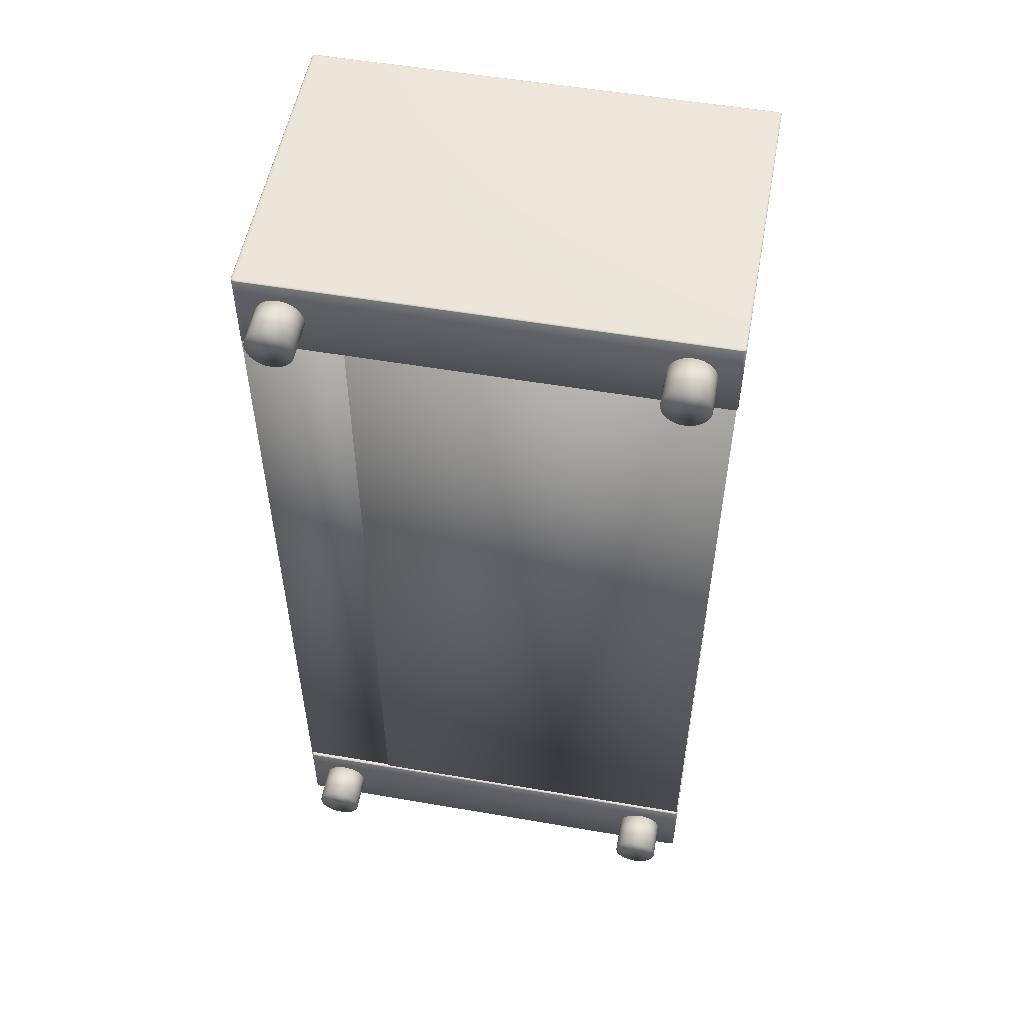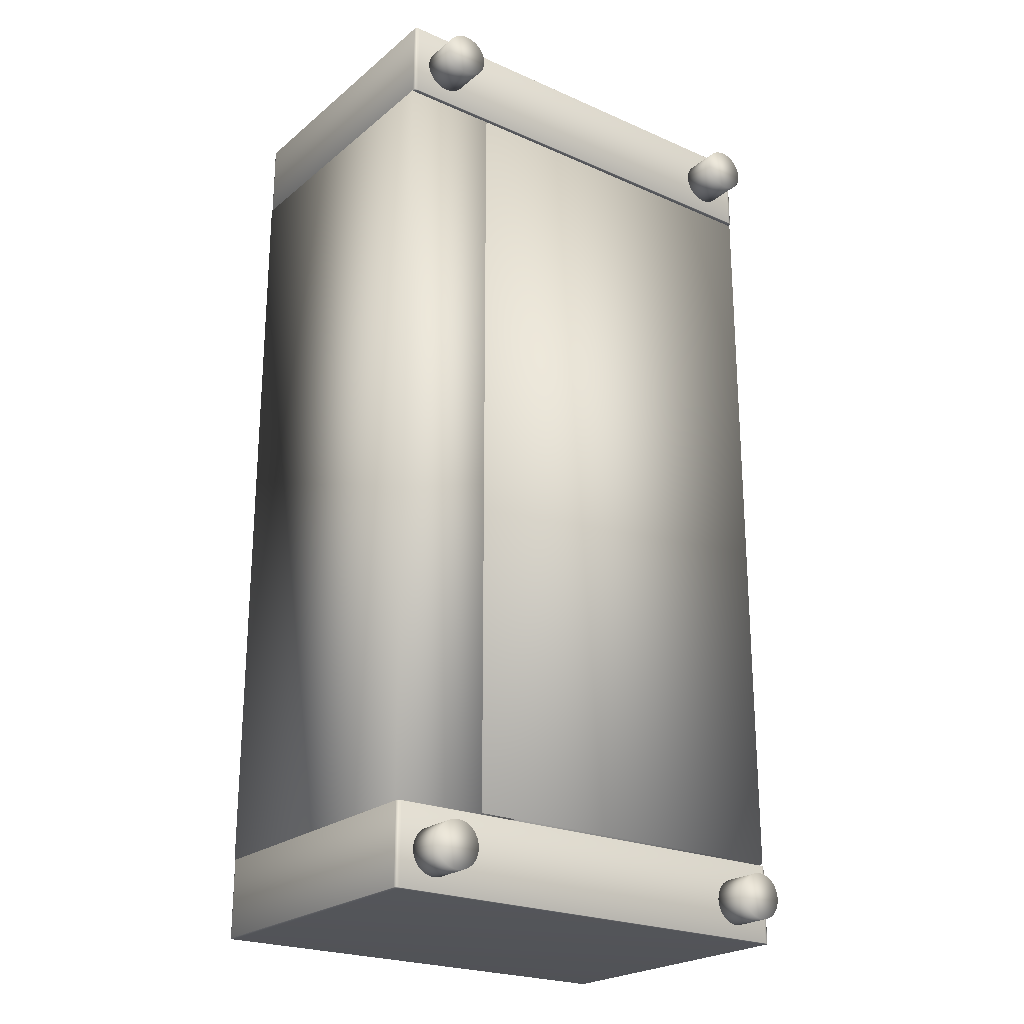
<metadata>
{"format":"obj","ext":"obj","renderer":"f3d","projection":"perspective","resolution":1024,"background":"white","views":[{"elev":53.9,"azim":10.4,"up":"+Z"},{"elev":-23.2,"azim":-36.6,"up":"+Z"}]}
</metadata>
<code>
o Cube.001_Cube.002
v -0.8584 0.1553 -1.488
v -0.8584 0.1663 -1.485
v -0.875 0.1663 -1.488
v -0.8584 0.1568 -1.487
v -0.8667 0.1568 -1.488
v -0.8663 0.1582 -1.487
v -0.8667 0.1663 -1.486
v -0.8584 0.1608 -1.486
v -0.8663 0.1611 -1.486
v -0.8728 0.1608 -1.488
v -0.8728 0.1663 -1.487
v -0.8706 0.1611 -1.487
v -0.8584 1.308 -1.485
v -0.8584 1.319 -1.488
v -0.875 1.308 -1.488
v -0.8584 1.313 -1.486
v -0.8667 1.308 -1.486
v -0.8663 1.313 -1.486
v -0.8667 1.318 -1.488
v -0.8584 1.318 -1.487
v -0.8663 1.316 -1.487
v -0.8728 1.308 -1.487
v -0.8728 1.313 -1.488
v -0.8706 1.313 -1.487
v -0.8584 0.1553 -1.793
v -0.875 0.1663 -1.793
v -0.8584 0.1663 -1.796
v -0.8667 0.1568 -1.793
v -0.8584 0.1568 -1.795
v -0.8663 0.1582 -1.795
v -0.8728 0.1663 -1.795
v -0.8728 0.1608 -1.793
v -0.8706 0.1611 -1.795
v -0.8584 0.1608 -1.796
v -0.8667 0.1663 -1.796
v -0.8663 0.1611 -1.795
v -0.8584 1.319 -1.793
v -0.8584 1.308 -1.796
v -0.875 1.308 -1.793
v -0.8584 1.318 -1.795
v -0.8667 1.318 -1.793
v -0.8663 1.316 -1.795
v -0.8667 1.308 -1.796
v -0.8584 1.313 -1.796
v -0.8663 1.313 -1.795
v -0.8728 1.313 -1.793
v -0.8728 1.308 -1.795
v -0.8706 1.313 -1.795
v 0.8584 0.1553 -1.488
v 0.875 0.1663 -1.488
v 0.8584 0.1663 -1.485
v 0.8667 0.1568 -1.488
v 0.8584 0.1568 -1.487
v 0.8663 0.1582 -1.487
v 0.8728 0.1663 -1.487
v 0.8728 0.1608 -1.488
v 0.8706 0.1611 -1.487
v 0.8584 0.1608 -1.486
v 0.8667 0.1663 -1.486
v 0.8663 0.1611 -1.486
v 0.8584 1.319 -1.488
v 0.8584 1.308 -1.485
v 0.875 1.308 -1.488
v 0.8584 1.318 -1.487
v 0.8667 1.318 -1.488
v 0.8663 1.316 -1.487
v 0.8667 1.308 -1.486
v 0.8584 1.313 -1.486
v 0.8663 1.313 -1.486
v 0.8728 1.313 -1.488
v 0.8728 1.308 -1.487
v 0.8706 1.313 -1.487
v 0.8584 0.1553 -1.793
v 0.8584 0.1663 -1.796
v 0.875 0.1663 -1.793
v 0.8584 0.1568 -1.795
v 0.8667 0.1568 -1.793
v 0.8663 0.1582 -1.795
v 0.8667 0.1663 -1.796
v 0.8584 0.1608 -1.796
v 0.8663 0.1611 -1.795
v 0.8728 0.1608 -1.793
v 0.8728 0.1663 -1.795
v 0.8706 0.1611 -1.795
v 0.8584 1.319 -1.793
v 0.875 1.308 -1.793
v 0.8584 1.308 -1.796
v 0.8667 1.318 -1.793
v 0.8584 1.318 -1.795
v 0.8663 1.316 -1.795
v 0.8728 1.308 -1.795
v 0.8728 1.313 -1.793
v 0.8706 1.313 -1.795
v 0.8584 1.313 -1.796
v 0.8667 1.308 -1.796
v 0.8663 1.313 -1.795
f 51 62 13 2
f 75 86 63 50
f 85 37 14 61
f 3 15 39 26
f 27 38 87 74
f 1 4 6 5
f 4 8 9 6
f 2 7 9 8
f 7 11 12 9
f 3 10 12 11
f 10 5 6 12
f 6 9 12
f 13 16 18 17
f 16 20 21 18
f 14 19 21 20
f 19 23 24 21
f 15 22 24 23
f 22 17 18 24
f 18 21 24
f 25 28 30 29
f 28 32 33 30
f 26 31 33 32
f 31 35 36 33
f 27 34 36 35
f 34 29 30 36
f 30 33 36
f 37 40 42 41
f 40 44 45 42
f 38 43 45 44
f 43 47 48 45
f 39 46 48 47
f 46 41 42 48
f 42 45 48
f 49 52 54 53
f 52 56 57 54
f 50 55 57 56
f 55 59 60 57
f 51 58 60 59
f 58 53 54 60
f 54 57 60
f 61 64 66 65
f 64 68 69 66
f 62 67 69 68
f 67 71 72 69
f 63 70 72 71
f 70 65 66 72
f 66 69 72
f 73 76 78 77
f 76 80 81 78
f 74 79 81 80
f 79 83 84 81
f 75 82 84 83
f 82 77 78 84
f 78 81 84
f 85 88 90 89
f 88 92 93 90
f 86 91 93 92
f 91 95 96 93
f 87 94 96 95
f 94 89 90 96
f 90 93 96
f 25 1 5 28
f 28 5 10 32
f 32 10 3 26
f 2 13 17 7
f 7 17 22 11
f 11 22 15 3
f 14 37 41 19
f 19 41 46 23
f 23 46 39 15
f 38 27 35 43
f 43 35 31 47
f 47 31 26 39
f 73 25 29 76
f 76 29 34 80
f 80 34 27 74
f 37 85 89 40
f 40 89 94 44
f 44 94 87 38
f 86 75 83 91
f 91 83 79 95
f 95 79 74 87
f 49 73 77 52
f 52 77 82 56
f 56 82 75 50
f 85 61 65 88
f 88 65 70 92
f 92 70 63 86
f 62 51 59 67
f 67 59 55 71
f 71 55 50 63
f 1 49 53 4
f 4 53 58 8
f 8 58 51 2
f 61 14 20 64
f 64 20 16 68
f 68 16 13 62
f 25 73 49 1
o Cube.003_Cube.004
v -0.8584 0.1553 1.793
v -0.8584 0.1663 1.796
v -0.875 0.1663 1.793
v -0.8584 0.1568 1.795
v -0.8667 0.1568 1.793
v -0.8663 0.1582 1.795
v -0.8667 0.1663 1.796
v -0.8584 0.1608 1.796
v -0.8663 0.1611 1.795
v -0.8728 0.1608 1.793
v -0.8728 0.1663 1.795
v -0.8706 0.1611 1.795
v -0.8584 1.308 1.796
v -0.8584 1.319 1.793
v -0.875 1.308 1.793
v -0.8584 1.313 1.796
v -0.8667 1.308 1.796
v -0.8663 1.313 1.795
v -0.8667 1.318 1.793
v -0.8584 1.318 1.795
v -0.8663 1.316 1.795
v -0.8728 1.308 1.795
v -0.8728 1.313 1.793
v -0.8706 1.313 1.795
v -0.8584 0.1553 1.488
v -0.875 0.1663 1.488
v -0.8584 0.1663 1.485
v -0.8667 0.1568 1.488
v -0.8584 0.1568 1.487
v -0.8663 0.1582 1.487
v -0.8728 0.1663 1.487
v -0.8728 0.1608 1.488
v -0.8706 0.1611 1.487
v -0.8584 0.1608 1.486
v -0.8667 0.1663 1.486
v -0.8663 0.1611 1.486
v -0.8584 1.319 1.488
v -0.8584 1.308 1.485
v -0.875 1.308 1.488
v -0.8584 1.318 1.487
v -0.8667 1.318 1.488
v -0.8663 1.316 1.487
v -0.8667 1.308 1.486
v -0.8584 1.313 1.486
v -0.8663 1.313 1.486
v -0.8728 1.313 1.488
v -0.8728 1.308 1.487
v -0.8706 1.313 1.487
v 0.8584 0.1553 1.793
v 0.875 0.1663 1.793
v 0.8584 0.1663 1.796
v 0.8667 0.1568 1.793
v 0.8584 0.1568 1.795
v 0.8663 0.1582 1.795
v 0.8728 0.1663 1.795
v 0.8728 0.1608 1.793
v 0.8706 0.1611 1.795
v 0.8584 0.1608 1.796
v 0.8667 0.1663 1.796
v 0.8663 0.1611 1.795
v 0.8584 1.319 1.793
v 0.8584 1.308 1.796
v 0.875 1.308 1.793
v 0.8584 1.318 1.795
v 0.8667 1.318 1.793
v 0.8663 1.316 1.795
v 0.8667 1.308 1.796
v 0.8584 1.313 1.796
v 0.8663 1.313 1.795
v 0.8728 1.313 1.793
v 0.8728 1.308 1.795
v 0.8706 1.313 1.795
v 0.8584 0.1553 1.488
v 0.8584 0.1663 1.485
v 0.875 0.1663 1.488
v 0.8584 0.1568 1.487
v 0.8667 0.1568 1.488
v 0.8663 0.1582 1.487
v 0.8667 0.1663 1.486
v 0.8584 0.1608 1.486
v 0.8663 0.1611 1.486
v 0.8728 0.1608 1.488
v 0.8728 0.1663 1.487
v 0.8706 0.1611 1.487
v 0.8584 1.319 1.488
v 0.875 1.308 1.488
v 0.8584 1.308 1.485
v 0.8667 1.318 1.488
v 0.8584 1.318 1.487
v 0.8663 1.316 1.487
v 0.8728 1.308 1.487
v 0.8728 1.313 1.488
v 0.8706 1.313 1.487
v 0.8584 1.313 1.486
v 0.8667 1.308 1.486
v 0.8663 1.313 1.486
f 147 158 109 98
f 171 182 159 146
f 181 133 110 157
f 99 111 135 122
f 123 134 183 170
f 97 100 102 101
f 100 104 105 102
f 98 103 105 104
f 103 107 108 105
f 99 106 108 107
f 106 101 102 108
f 102 105 108
f 109 112 114 113
f 112 116 117 114
f 110 115 117 116
f 115 119 120 117
f 111 118 120 119
f 118 113 114 120
f 114 117 120
f 121 124 126 125
f 124 128 129 126
f 122 127 129 128
f 127 131 132 129
f 123 130 132 131
f 130 125 126 132
f 126 129 132
f 133 136 138 137
f 136 140 141 138
f 134 139 141 140
f 139 143 144 141
f 135 142 144 143
f 142 137 138 144
f 138 141 144
f 145 148 150 149
f 148 152 153 150
f 146 151 153 152
f 151 155 156 153
f 147 154 156 155
f 154 149 150 156
f 150 153 156
f 157 160 162 161
f 160 164 165 162
f 158 163 165 164
f 163 167 168 165
f 159 166 168 167
f 166 161 162 168
f 162 165 168
f 169 172 174 173
f 172 176 177 174
f 170 175 177 176
f 175 179 180 177
f 171 178 180 179
f 178 173 174 180
f 174 177 180
f 181 184 186 185
f 184 188 189 186
f 182 187 189 188
f 187 191 192 189
f 183 190 192 191
f 190 185 186 192
f 186 189 192
f 121 97 101 124
f 124 101 106 128
f 128 106 99 122
f 98 109 113 103
f 103 113 118 107
f 107 118 111 99
f 110 133 137 115
f 115 137 142 119
f 119 142 135 111
f 134 123 131 139
f 139 131 127 143
f 143 127 122 135
f 169 121 125 172
f 172 125 130 176
f 176 130 123 170
f 133 181 185 136
f 136 185 190 140
f 140 190 183 134
f 182 171 179 187
f 187 179 175 191
f 191 175 170 183
f 145 169 173 148
f 148 173 178 152
f 152 178 171 146
f 181 157 161 184
f 184 161 166 188
f 188 166 159 182
f 158 147 155 163
f 163 155 151 167
f 167 151 146 159
f 97 145 149 100
f 100 149 154 104
f 104 154 147 98
f 157 110 116 160
f 160 116 112 164
f 164 112 109 158
f 121 169 145 97
o Cube_Cube.005
v -0.876 0.1698 1.486
v -0.876 1.313 1.486
v -0.876 0.1698 -1.486
v -0.876 1.313 -1.486
v -0.3596 0.1698 1.486
v -0.3596 0.1698 -1.486
v -0.3596 0.6978 1.486
v -0.5801 1.313 1.486
v -0.3704 0.8881 1.486
v -0.4017 1.06 1.486
v -0.4505 1.196 1.486
v -0.6188 1.283 1.486
v -0.5801 1.313 -1.486
v -0.3596 0.6978 -1.486
v -0.512 1.283 -1.486
v -0.4505 1.196 -1.486
v -0.4017 1.06 -1.486
v -0.3704 0.8881 -1.486
f 193 194 196 195
f 197 199 201 202 203 204 200 194 193
f 195 196 205 207 208 209 210 206 198
f 195 198 197 193
f 198 206 199 197
f 205 200 204 207
f 207 204 203 208
f 208 203 202 209
f 209 202 201 210
f 210 201 199 206
f 205 196 194 200
o Cube.002_Cube.006
v -0.5028 0.1595 1.477
v -0.5028 0.1595 -1.477
v 0.8702 0.1627 1.477
v 0.8702 0.1627 -1.477
v 0.8702 0.4493 1.477
v 0.1818 0.7568 1.477
v 0.8365 0.5526 1.477
v 0.7387 0.6385 1.477
v 0.5864 0.7031 1.477
v 0.3945 0.7432 1.477
v 0.1818 0.7568 -1.477
v 0.8702 0.4493 -1.477
v 0.3945 0.7432 -1.477
v 0.5864 0.7031 -1.477
v 0.7387 0.6385 -1.477
v 0.8365 0.5526 -1.477
v 0.18 0.7568 1.477
v -0.5028 0.4506 1.477
v -0.03104 0.7433 1.477
v -0.2214 0.7033 1.477
v -0.3724 0.639 1.477
v -0.4694 0.5534 1.477
v -0.5028 0.4506 -1.477
v 0.18 0.7568 -1.477
v -0.4694 0.5534 -1.477
v -0.3724 0.639 -1.477
v -0.2214 0.7033 -1.477
v -0.03104 0.7433 -1.477
f 221 234 227 216
f 211 228 233 212
f 212 214 213 211
f 214 222 215 213
f 221 216 220 223
f 223 220 219 224
f 224 219 218 225
f 225 218 217 226
f 226 217 215 222
f 212 233 235 236 237 238 234 221 223 224 225 226 222 214
f 227 234 238 229
f 229 238 237 230
f 230 237 236 231
f 231 236 235 232
f 232 235 233 228
f 213 215 217 218 219 220 216 227 229 230 231 232 228 211
o Cylinder
v 0.7064 0.01025 1.548
v 0.7064 0.1872 1.548
v 0.7237 0.01025 1.55
v 0.7237 0.1872 1.55
v 0.7403 0.01025 1.555
v 0.7403 0.1872 1.555
v 0.7556 0.01025 1.563
v 0.7556 0.1872 1.563
v 0.769 0.01025 1.574
v 0.769 0.1872 1.574
v 0.78 0.01025 1.588
v 0.78 0.1872 1.588
v 0.7882 0.01025 1.603
v 0.7882 0.1872 1.603
v 0.7932 0.01025 1.62
v 0.7932 0.1872 1.62
v 0.7949 0.01025 1.637
v 0.7949 0.1872 1.637
v 0.7932 0.01025 1.654
v 0.7932 0.1872 1.654
v 0.7882 0.01025 1.671
v 0.7882 0.1872 1.671
v 0.78 0.01025 1.686
v 0.78 0.1872 1.686
v 0.769 0.01025 1.7
v 0.769 0.1872 1.7
v 0.7556 0.01025 1.711
v 0.7556 0.1872 1.711
v 0.7403 0.01025 1.719
v 0.7403 0.1872 1.719
v 0.7237 0.01025 1.724
v 0.7237 0.1872 1.724
v 0.7064 0.01025 1.725
v 0.7064 0.1872 1.725
v 0.6892 0.01025 1.724
v 0.6892 0.1872 1.724
v 0.6726 0.01025 1.719
v 0.6726 0.1872 1.719
v 0.6573 0.01025 1.711
v 0.6573 0.1872 1.711
v 0.6439 0.01025 1.7
v 0.6439 0.1872 1.7
v 0.6328 0.01025 1.686
v 0.6328 0.1872 1.686
v 0.6247 0.01025 1.671
v 0.6247 0.1872 1.671
v 0.6196 0.01025 1.654
v 0.6196 0.1872 1.654
v 0.6179 0.01025 1.637
v 0.6179 0.1872 1.637
v 0.6196 0.01025 1.62
v 0.6196 0.1872 1.62
v 0.6247 0.01025 1.603
v 0.6247 0.1872 1.603
v 0.6328 0.01025 1.588
v 0.6328 0.1872 1.588
v 0.6439 0.01025 1.574
v 0.6439 0.1872 1.574
v 0.6573 0.01025 1.563
v 0.6573 0.1872 1.563
v 0.6726 0.01025 1.555
v 0.6726 0.1872 1.555
v 0.6892 0.01025 1.55
v 0.6892 0.1872 1.55
v -0.7178 0.01025 1.548
v -0.7178 0.1872 1.548
v -0.7006 0.01025 1.55
v -0.7006 0.1872 1.55
v -0.684 0.01025 1.555
v -0.684 0.1872 1.555
v -0.6687 0.01025 1.563
v -0.6687 0.1872 1.563
v -0.6552 0.01025 1.574
v -0.6552 0.1872 1.574
v -0.6442 0.01025 1.588
v -0.6442 0.1872 1.588
v -0.6361 0.01025 1.603
v -0.6361 0.1872 1.603
v -0.631 0.01025 1.62
v -0.631 0.1872 1.62
v -0.6293 0.01025 1.637
v -0.6293 0.1872 1.637
v -0.631 0.01025 1.654
v -0.631 0.1872 1.654
v -0.6361 0.01025 1.671
v -0.6361 0.1872 1.671
v -0.6442 0.01025 1.686
v -0.6442 0.1872 1.686
v -0.6552 0.01025 1.7
v -0.6552 0.1872 1.7
v -0.6687 0.01025 1.711
v -0.6687 0.1872 1.711
v -0.684 0.01025 1.719
v -0.684 0.1872 1.719
v -0.7006 0.01025 1.724
v -0.7006 0.1872 1.724
v -0.7178 0.01025 1.725
v -0.7178 0.1872 1.725
v -0.7351 0.01025 1.724
v -0.7351 0.1872 1.724
v -0.7517 0.01025 1.719
v -0.7517 0.1872 1.719
v -0.767 0.01025 1.711
v -0.767 0.1872 1.711
v -0.7804 0.01025 1.7
v -0.7804 0.1872 1.7
v -0.7914 0.01025 1.686
v -0.7914 0.1872 1.686
v -0.7996 0.01025 1.671
v -0.7996 0.1872 1.671
v -0.8046 0.01025 1.654
v -0.8046 0.1872 1.654
v -0.8063 0.01025 1.637
v -0.8063 0.1872 1.637
v -0.8046 0.01025 1.62
v -0.8046 0.1872 1.62
v -0.7996 0.01025 1.603
v -0.7996 0.1872 1.603
v -0.7914 0.01025 1.588
v -0.7914 0.1872 1.588
v -0.7804 0.01025 1.574
v -0.7804 0.1872 1.574
v -0.767 0.01025 1.563
v -0.767 0.1872 1.563
v -0.7517 0.01025 1.555
v -0.7517 0.1872 1.555
v -0.7351 0.01025 1.55
v -0.7351 0.1872 1.55
v 0.7064 0.01025 -1.74
v 0.7064 0.1872 -1.74
v 0.7237 0.01025 -1.738
v 0.7237 0.1872 -1.738
v 0.7403 0.01025 -1.733
v 0.7403 0.1872 -1.733
v 0.7556 0.01025 -1.725
v 0.7556 0.1872 -1.725
v 0.769 0.01025 -1.714
v 0.769 0.1872 -1.714
v 0.78 0.01025 -1.7
v 0.78 0.1872 -1.7
v 0.7882 0.01025 -1.685
v 0.7882 0.1872 -1.685
v 0.7932 0.01025 -1.668
v 0.7932 0.1872 -1.668
v 0.7949 0.01025 -1.651
v 0.7949 0.1872 -1.651
v 0.7932 0.01025 -1.634
v 0.7932 0.1872 -1.634
v 0.7882 0.01025 -1.617
v 0.7882 0.1872 -1.617
v 0.78 0.01025 -1.602
v 0.78 0.1872 -1.602
v 0.769 0.01025 -1.589
v 0.769 0.1872 -1.589
v 0.7556 0.01025 -1.578
v 0.7556 0.1872 -1.578
v 0.7403 0.01025 -1.569
v 0.7403 0.1872 -1.569
v 0.7237 0.01025 -1.564
v 0.7237 0.1872 -1.564
v 0.7064 0.01025 -1.563
v 0.7064 0.1872 -1.563
v 0.6892 0.01025 -1.564
v 0.6892 0.1872 -1.564
v 0.6726 0.01025 -1.569
v 0.6726 0.1872 -1.569
v 0.6573 0.01025 -1.578
v 0.6573 0.1872 -1.578
v 0.6439 0.01025 -1.589
v 0.6439 0.1872 -1.589
v 0.6328 0.01025 -1.602
v 0.6328 0.1872 -1.602
v 0.6247 0.01025 -1.617
v 0.6247 0.1872 -1.617
v 0.6196 0.01025 -1.634
v 0.6196 0.1872 -1.634
v 0.6179 0.01025 -1.651
v 0.6179 0.1872 -1.651
v 0.6196 0.01025 -1.668
v 0.6196 0.1872 -1.668
v 0.6247 0.01025 -1.685
v 0.6247 0.1872 -1.685
v 0.6328 0.01025 -1.7
v 0.6328 0.1872 -1.7
v 0.6439 0.01025 -1.714
v 0.6439 0.1872 -1.714
v 0.6573 0.01025 -1.725
v 0.6573 0.1872 -1.725
v 0.6726 0.01025 -1.733
v 0.6726 0.1872 -1.733
v 0.6892 0.01025 -1.738
v 0.6892 0.1872 -1.738
v -0.7178 0.01025 -1.74
v -0.7178 0.1872 -1.74
v -0.7006 0.01025 -1.738
v -0.7006 0.1872 -1.738
v -0.684 0.01025 -1.733
v -0.684 0.1872 -1.733
v -0.6687 0.01025 -1.725
v -0.6687 0.1872 -1.725
v -0.6552 0.01025 -1.714
v -0.6552 0.1872 -1.714
v -0.6442 0.01025 -1.7
v -0.6442 0.1872 -1.7
v -0.6361 0.01025 -1.685
v -0.6361 0.1872 -1.685
v -0.631 0.01025 -1.668
v -0.631 0.1872 -1.668
v -0.6293 0.01025 -1.651
v -0.6293 0.1872 -1.651
v -0.631 0.01025 -1.634
v -0.631 0.1872 -1.634
v -0.6361 0.01025 -1.617
v -0.6361 0.1872 -1.617
v -0.6442 0.01025 -1.602
v -0.6442 0.1872 -1.602
v -0.6552 0.01025 -1.589
v -0.6552 0.1872 -1.589
v -0.6687 0.01025 -1.578
v -0.6687 0.1872 -1.578
v -0.684 0.01025 -1.569
v -0.684 0.1872 -1.569
v -0.7006 0.01025 -1.564
v -0.7006 0.1872 -1.564
v -0.7178 0.01025 -1.563
v -0.7178 0.1872 -1.563
v -0.7351 0.01025 -1.564
v -0.7351 0.1872 -1.564
v -0.7517 0.01025 -1.569
v -0.7517 0.1872 -1.569
v -0.767 0.01025 -1.578
v -0.767 0.1872 -1.578
v -0.7804 0.01025 -1.589
v -0.7804 0.1872 -1.589
v -0.7914 0.01025 -1.602
v -0.7914 0.1872 -1.602
v -0.7996 0.01025 -1.617
v -0.7996 0.1872 -1.617
v -0.8046 0.01025 -1.634
v -0.8046 0.1872 -1.634
v -0.8063 0.01025 -1.651
v -0.8063 0.1872 -1.651
v -0.8046 0.01025 -1.668
v -0.8046 0.1872 -1.668
v -0.7996 0.01025 -1.685
v -0.7996 0.1872 -1.685
v -0.7914 0.01025 -1.7
v -0.7914 0.1872 -1.7
v -0.7804 0.01025 -1.714
v -0.7804 0.1872 -1.714
v -0.767 0.01025 -1.725
v -0.767 0.1872 -1.725
v -0.7517 0.01025 -1.733
v -0.7517 0.1872 -1.733
v -0.7351 0.01025 -1.738
v -0.7351 0.1872 -1.738
f 239 240 242 241
f 241 242 244 243
f 243 244 246 245
f 245 246 248 247
f 247 248 250 249
f 249 250 252 251
f 251 252 254 253
f 253 254 256 255
f 255 256 258 257
f 257 258 260 259
f 259 260 262 261
f 261 262 264 263
f 263 264 266 265
f 265 266 268 267
f 267 268 270 269
f 269 270 272 271
f 271 272 274 273
f 273 274 276 275
f 275 276 278 277
f 277 278 280 279
f 279 280 282 281
f 281 282 284 283
f 283 284 286 285
f 285 286 288 287
f 287 288 290 289
f 289 290 292 291
f 291 292 294 293
f 293 294 296 295
f 295 296 298 297
f 297 298 300 299
f 242 240 302 300 298 296 294 292 290 288 286 284 282 280 278 276 274 272 270 268 266 264 262 260 258 256 254 252 250 248 246 244
f 299 300 302 301
f 301 302 240 239
f 239 241 243 245 247 249 251 253 255 257 259 261 263 265 267 269 271 273 275 277 279 281 283 285 287 289 291 293 295 297 299 301
f 303 304 306 305
f 305 306 308 307
f 307 308 310 309
f 309 310 312 311
f 311 312 314 313
f 313 314 316 315
f 315 316 318 317
f 317 318 320 319
f 319 320 322 321
f 321 322 324 323
f 323 324 326 325
f 325 326 328 327
f 327 328 330 329
f 329 330 332 331
f 331 332 334 333
f 333 334 336 335
f 335 336 338 337
f 337 338 340 339
f 339 340 342 341
f 341 342 344 343
f 343 344 346 345
f 345 346 348 347
f 347 348 350 349
f 349 350 352 351
f 351 352 354 353
f 353 354 356 355
f 355 356 358 357
f 357 358 360 359
f 359 360 362 361
f 361 362 364 363
f 306 304 366 364 362 360 358 356 354 352 350 348 346 344 342 340 338 336 334 332 330 328 326 324 322 320 318 316 314 312 310 308
f 363 364 366 365
f 365 366 304 303
f 303 305 307 309 311 313 315 317 319 321 323 325 327 329 331 333 335 337 339 341 343 345 347 349 351 353 355 357 359 361 363 365
f 367 368 370 369
f 369 370 372 371
f 371 372 374 373
f 373 374 376 375
f 375 376 378 377
f 377 378 380 379
f 379 380 382 381
f 381 382 384 383
f 383 384 386 385
f 385 386 388 387
f 387 388 390 389
f 389 390 392 391
f 391 392 394 393
f 393 394 396 395
f 395 396 398 397
f 397 398 400 399
f 399 400 402 401
f 401 402 404 403
f 403 404 406 405
f 405 406 408 407
f 407 408 410 409
f 409 410 412 411
f 411 412 414 413
f 413 414 416 415
f 415 416 418 417
f 417 418 420 419
f 419 420 422 421
f 421 422 424 423
f 423 424 426 425
f 425 426 428 427
f 370 368 430 428 426 424 422 420 418 416 414 412 410 408 406 404 402 400 398 396 394 392 390 388 386 384 382 380 378 376 374 372
f 427 428 430 429
f 429 430 368 367
f 367 369 371 373 375 377 379 381 383 385 387 389 391 393 395 397 399 401 403 405 407 409 411 413 415 417 419 421 423 425 427 429
f 431 432 434 433
f 433 434 436 435
f 435 436 438 437
f 437 438 440 439
f 439 440 442 441
f 441 442 444 443
f 443 444 446 445
f 445 446 448 447
f 447 448 450 449
f 449 450 452 451
f 451 452 454 453
f 453 454 456 455
f 455 456 458 457
f 457 458 460 459
f 459 460 462 461
f 461 462 464 463
f 463 464 466 465
f 465 466 468 467
f 467 468 470 469
f 469 470 472 471
f 471 472 474 473
f 473 474 476 475
f 475 476 478 477
f 477 478 480 479
f 479 480 482 481
f 481 482 484 483
f 483 484 486 485
f 485 486 488 487
f 487 488 490 489
f 489 490 492 491
f 434 432 494 492 490 488 486 484 482 480 478 476 474 472 470 468 466 464 462 460 458 456 454 452 450 448 446 444 442 440 438 436
f 491 492 494 493
f 493 494 432 431
f 431 433 435 437 439 441 443 445 447 449 451 453 455 457 459 461 463 465 467 469 471 473 475 477 479 481 483 485 487 489 491 493

</code>
